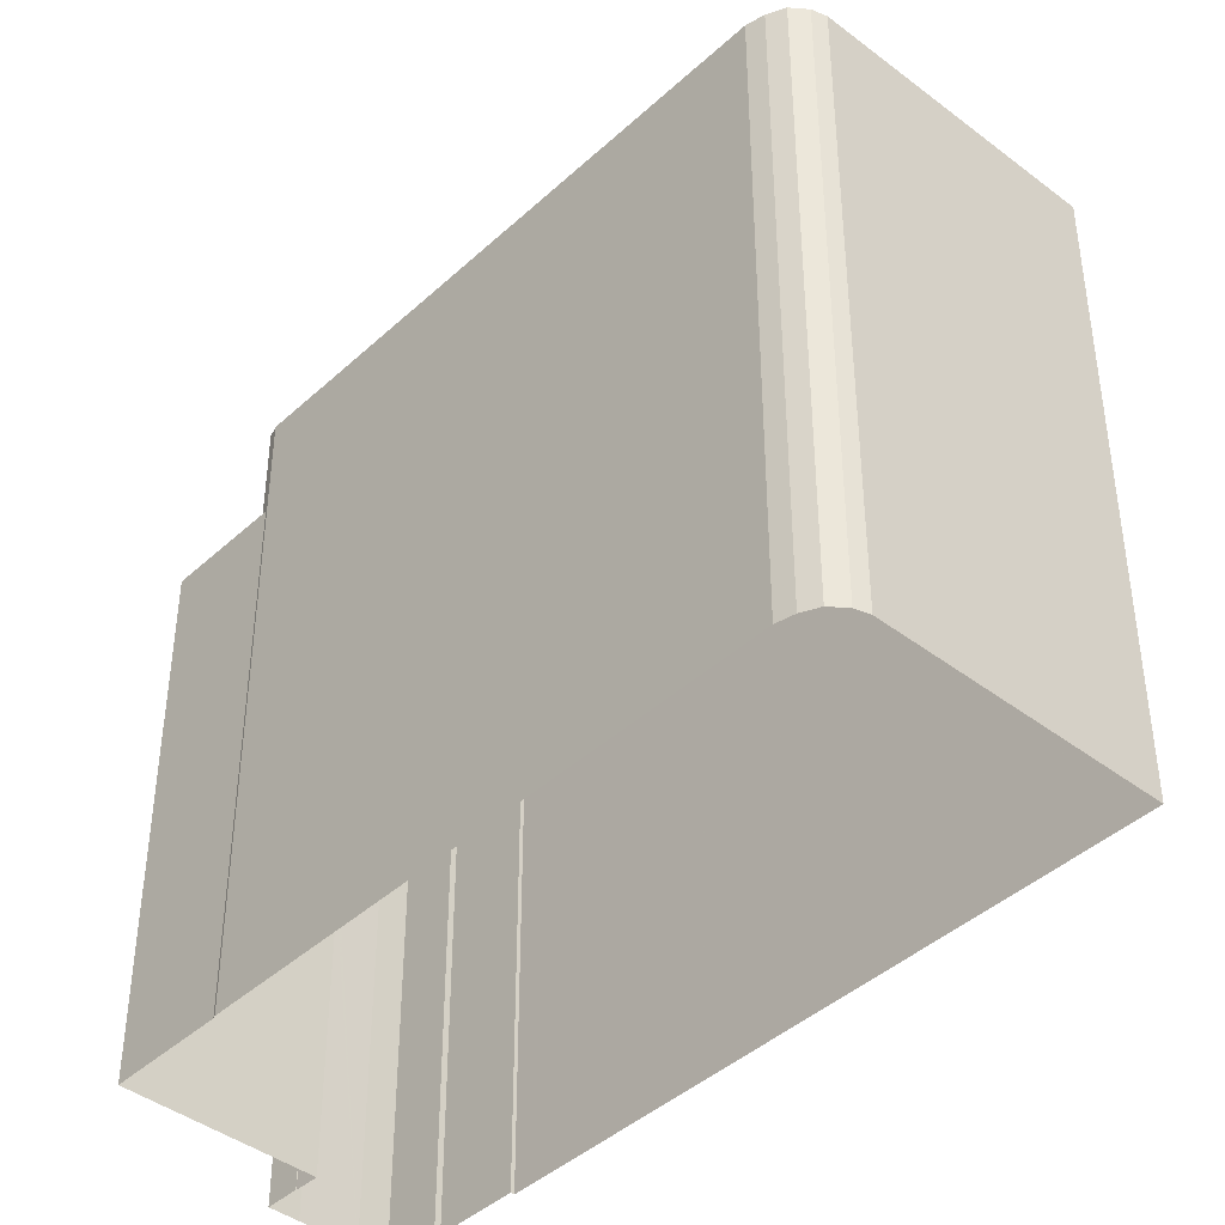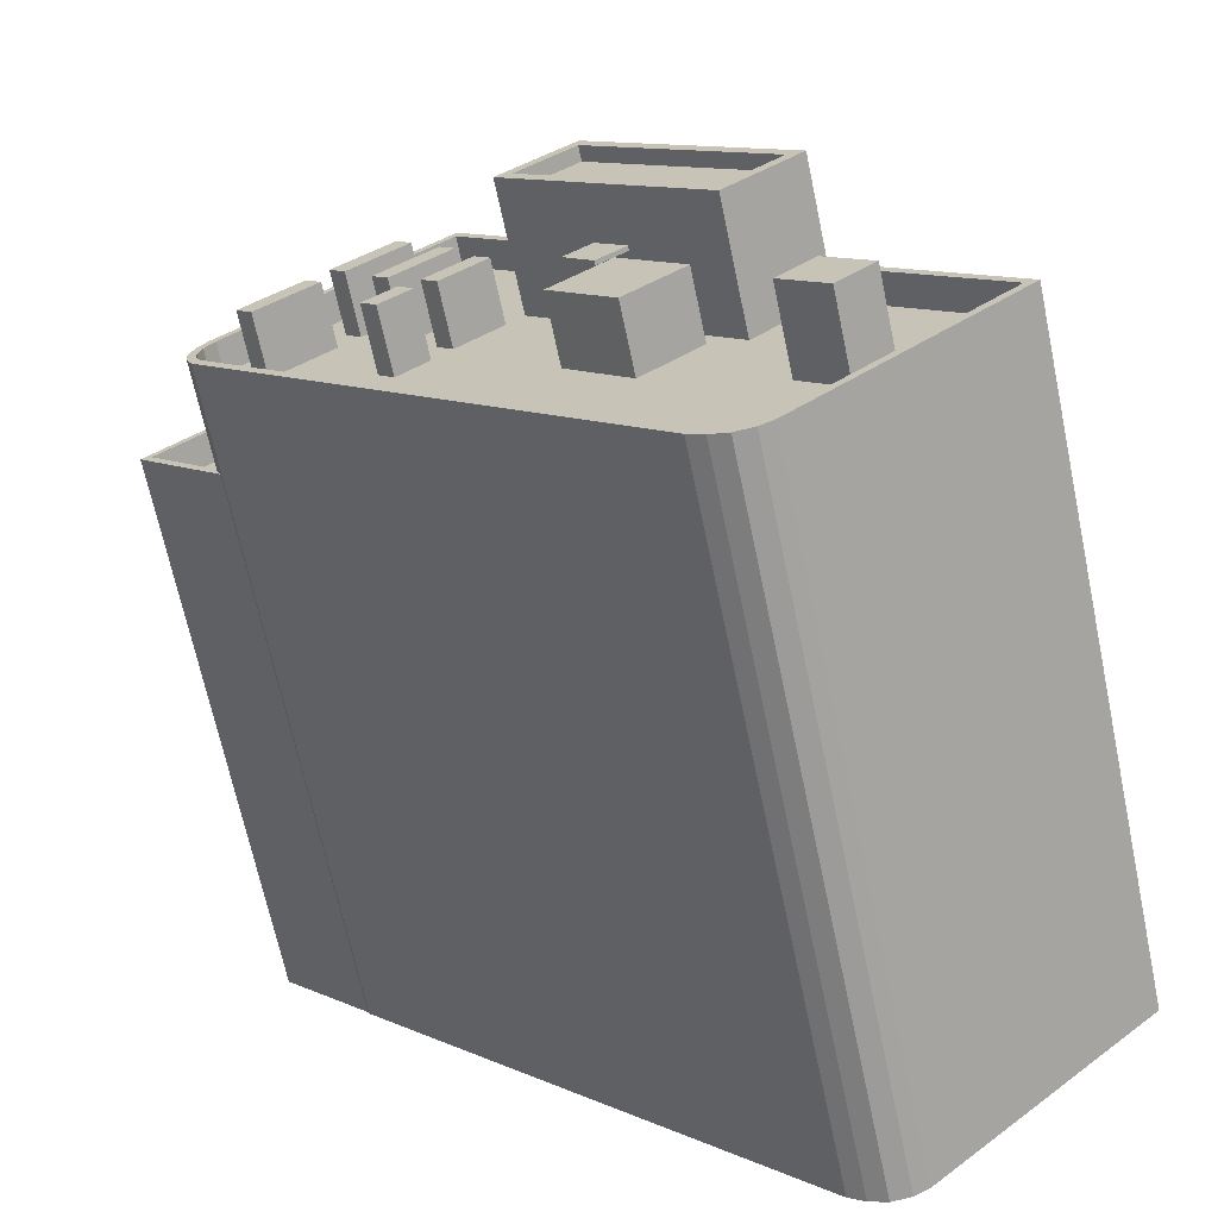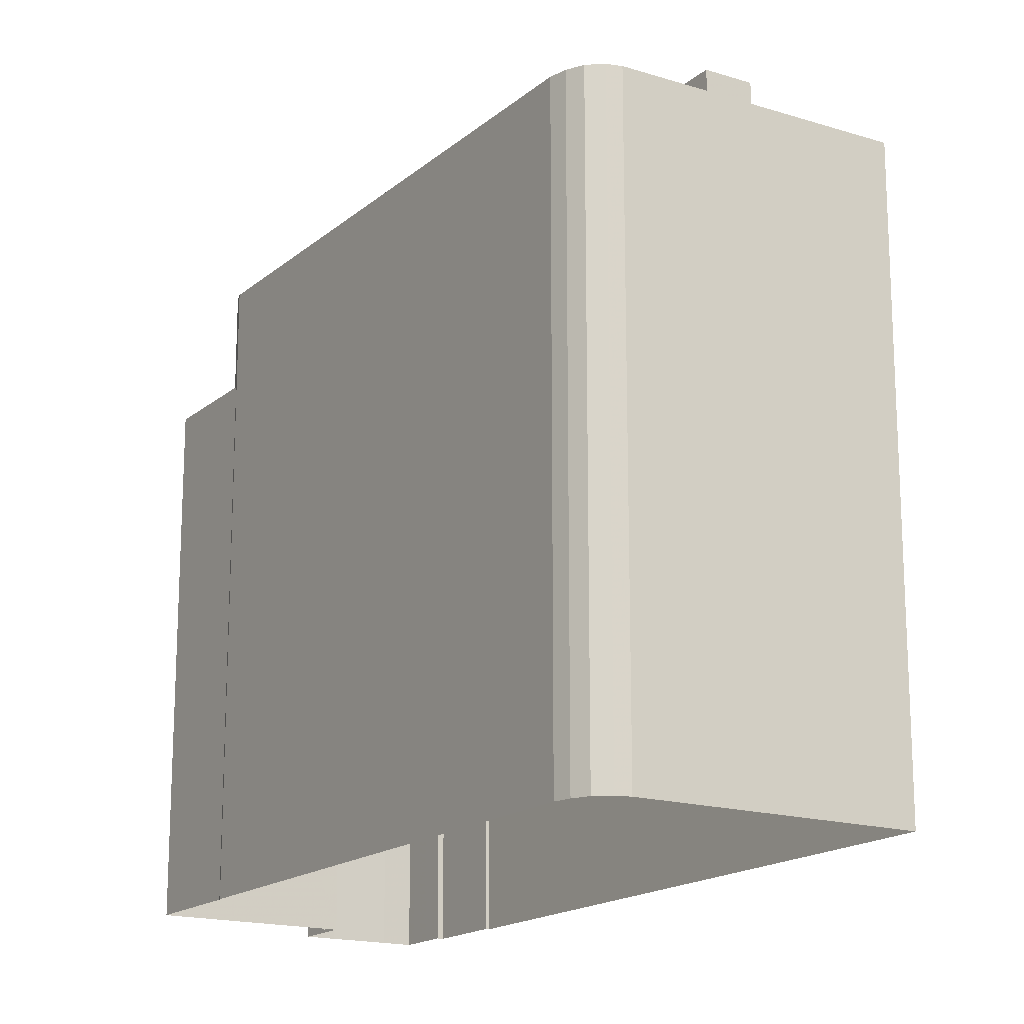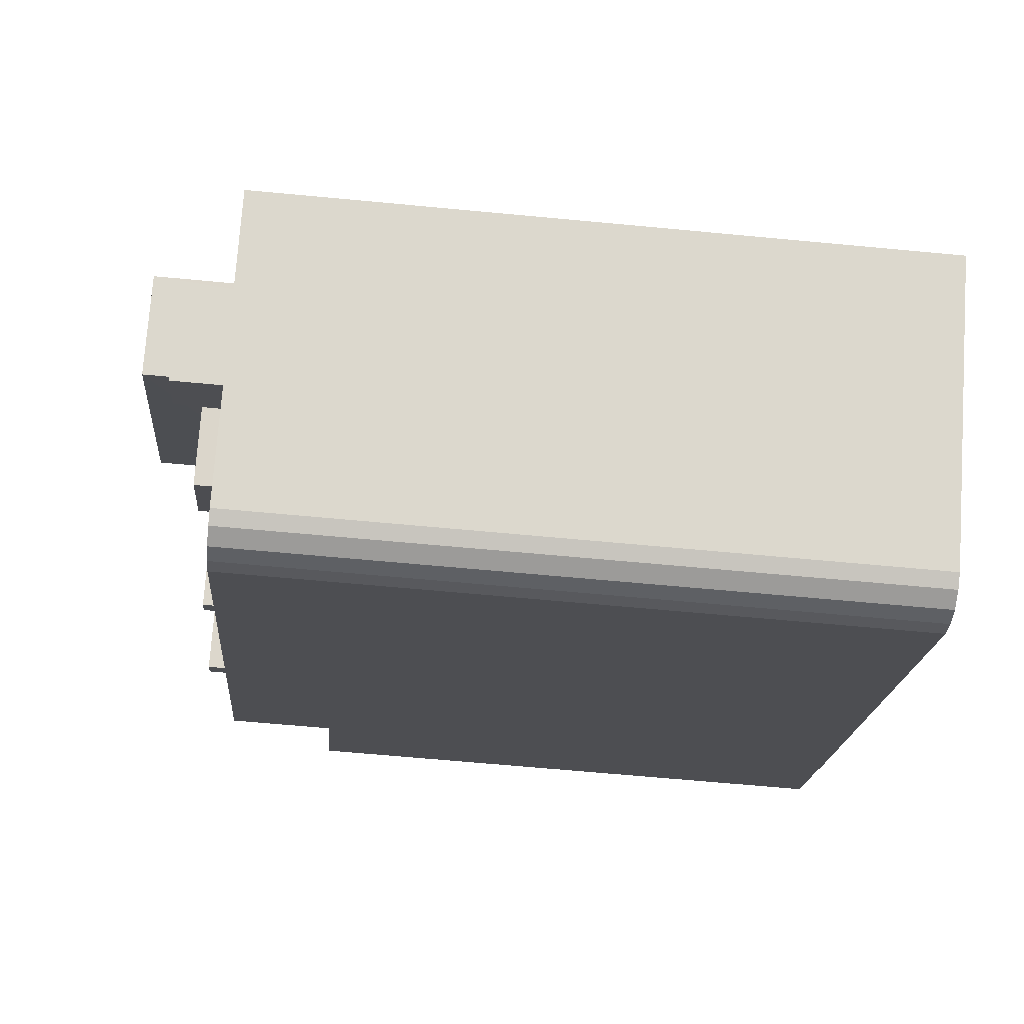
<metadata>
{"format":"obj","ext":"obj","renderer":"f3d","projection":"perspective","resolution":1024,"background":"white","views":[{"elev":-42.3,"azim":0.9,"up":"+Z"},{"elev":-68.0,"azim":11.9,"up":"+Y"},{"elev":-17.1,"azim":11.2,"up":"+Z"},{"elev":-63.6,"azim":84.5,"up":"+Y"}]}
</metadata>
<code>
v 1.264e+04 -1.552e+04 22.57
v 1.263e+04 -1.552e+04 22.57
v 1.263e+04 -1.552e+04 22.57
v 1.264e+04 -1.552e+04 22.57
v 1.264e+04 -1.552e+04 22.57
v 1.262e+04 -1.55e+04 22.57
v 1.263e+04 -1.549e+04 22.57
v 1.262e+04 -1.549e+04 22.57
v 1.262e+04 -1.55e+04 22.57
v 1.262e+04 -1.55e+04 22.57
v 1.264e+04 -1.551e+04 22.57
v 1.262e+04 -1.549e+04 22.57
v 1.262e+04 -1.549e+04 22.57
v 1.262e+04 -1.549e+04 22.57
v 1.262e+04 -1.549e+04 22.57
v 1.263e+04 -1.549e+04 22.57
v 1.262e+04 -1.549e+04 22.57
v 1.262e+04 -1.549e+04 22.57
v 1.262e+04 -1.549e+04 22.57
v 1.263e+04 -1.549e+04 22.57
v 1.263e+04 -1.55e+04 45.87
v 1.263e+04 -1.551e+04 45.87
v 1.263e+04 -1.55e+04 45.87
v 1.263e+04 -1.55e+04 45.87
v 1.262e+04 -1.549e+04 36.81
v 1.262e+04 -1.549e+04 36.81
v 1.262e+04 -1.549e+04 38.32
v 1.262e+04 -1.549e+04 36.68
v 1.262e+04 -1.549e+04 36.68
v 1.262e+04 -1.549e+04 36.68
v 1.262e+04 -1.549e+04 36.68
v 1.262e+04 -1.549e+04 36.68
v 1.262e+04 -1.549e+04 38.32
v 1.262e+04 -1.549e+04 38.45
v 1.262e+04 -1.549e+04 38.45
v 1.262e+04 -1.549e+04 37.81
v 1.262e+04 -1.549e+04 37.68
v 1.262e+04 -1.549e+04 37.81
v 1.262e+04 -1.549e+04 37.68
v 1.262e+04 -1.549e+04 39.32
v 1.262e+04 -1.549e+04 39.45
v 1.262e+04 -1.549e+04 39.45
v 1.262e+04 -1.549e+04 39.45
v 1.262e+04 -1.549e+04 39.32
v 1.262e+04 -1.549e+04 38.26
v 1.262e+04 -1.549e+04 39.45
v 1.262e+04 -1.549e+04 37.81
v 1.262e+04 -1.549e+04 37.82
v 1.262e+04 -1.549e+04 37.81
v 1.262e+04 -1.549e+04 37.68
v 1.262e+04 -1.549e+04 37.68
v 1.262e+04 -1.549e+04 37.68
v 1.262e+04 -1.549e+04 37.68
v 1.262e+04 -1.549e+04 37.68
v 1.262e+04 -1.549e+04 37.68
v 1.262e+04 -1.549e+04 37.68
v 1.262e+04 -1.549e+04 37.68
v 1.262e+04 -1.549e+04 38.45
v 1.262e+04 -1.549e+04 38.45
v 1.262e+04 -1.549e+04 38.45
v 1.262e+04 -1.549e+04 38.45
v 1.262e+04 -1.549e+04 38.45
v 1.262e+04 -1.549e+04 38.45
v 1.262e+04 -1.549e+04 38.57
v 1.262e+04 -1.549e+04 38.57
v 1.262e+04 -1.549e+04 39.92
v 1.262e+04 -1.549e+04 39.92
v 1.262e+04 -1.549e+04 40.04
v 1.262e+04 -1.549e+04 40.04
v 1.262e+04 -1.549e+04 40.04
v 1.262e+04 -1.549e+04 39.57
v 1.262e+04 -1.549e+04 39.45
v 1.262e+04 -1.549e+04 39.57
v 1.262e+04 -1.549e+04 39.45
v 1.262e+04 -1.549e+04 40.16
v 1.262e+04 -1.549e+04 40.92
v 1.262e+04 -1.549e+04 41.04
v 1.262e+04 -1.549e+04 41.04
v 1.262e+04 -1.549e+04 40.92
v 1.262e+04 -1.549e+04 41.04
v 1.262e+04 -1.549e+04 40.92
v 1.262e+04 -1.549e+04 41.04
v 1.262e+04 -1.549e+04 39.57
v 1.262e+04 -1.549e+04 39.45
v 1.262e+04 -1.549e+04 39.45
v 1.262e+04 -1.549e+04 39.45
v 1.262e+04 -1.549e+04 39.45
v 1.262e+04 -1.549e+04 39.45
v 1.262e+04 -1.55e+04 40.04
v 1.262e+04 -1.55e+04 40.04
v 1.262e+04 -1.55e+04 40.04
v 1.262e+04 -1.549e+04 40.04
v 1.262e+04 -1.549e+04 40.04
v 1.262e+04 -1.55e+04 40.04
v 1.262e+04 -1.549e+04 40.04
v 1.263e+04 -1.549e+04 40.04
v 1.263e+04 -1.549e+04 40.04
v 1.262e+04 -1.55e+04 40.04
v 1.262e+04 -1.55e+04 41.04
v 1.262e+04 -1.55e+04 41.04
v 1.262e+04 -1.55e+04 41.04
v 1.262e+04 -1.549e+04 41.04
v 1.262e+04 -1.549e+04 41.04
v 1.262e+04 -1.549e+04 41.04
v 1.262e+04 -1.55e+04 41.04
v 1.262e+04 -1.549e+04 41.04
v 1.262e+04 -1.549e+04 41.04
v 1.262e+04 -1.55e+04 41.04
v 1.262e+04 -1.549e+04 41.04
v 1.263e+04 -1.549e+04 41.04
v 1.263e+04 -1.549e+04 41.04
v 1.263e+04 -1.549e+04 41.04
v 1.263e+04 -1.549e+04 41.04
v 1.263e+04 -1.55e+04 44.56
v 1.263e+04 -1.55e+04 44.56
v 1.263e+04 -1.549e+04 44.56
v 1.263e+04 -1.549e+04 44.56
v 1.264e+04 -1.551e+04 44.56
v 1.264e+04 -1.551e+04 44.56
v 1.264e+04 -1.551e+04 44.56
v 1.264e+04 -1.551e+04 44.56
v 1.264e+04 -1.551e+04 43.56
v 1.264e+04 -1.551e+04 43.56
v 1.264e+04 -1.551e+04 43.56
v 1.264e+04 -1.551e+04 43.56
v 1.264e+04 -1.551e+04 43.56
v 1.263e+04 -1.55e+04 43.56
v 1.263e+04 -1.55e+04 43.56
v 1.263e+04 -1.55e+04 43.56
v 1.263e+04 -1.55e+04 43.56
v 1.263e+04 -1.549e+04 43.56
v 1.262e+04 -1.55e+04 43.56
v 1.263e+04 -1.55e+04 43.56
v 1.262e+04 -1.55e+04 43.56
v 1.264e+04 -1.551e+04 43.56
v 1.263e+04 -1.551e+04 43.56
v 1.263e+04 -1.551e+04 43.56
v 1.263e+04 -1.55e+04 43.56
v 1.263e+04 -1.55e+04 43.56
v 1.263e+04 -1.55e+04 43.56
v 1.263e+04 -1.55e+04 43.56
v 1.263e+04 -1.55e+04 43.56
v 1.264e+04 -1.551e+04 43.56
v 1.263e+04 -1.551e+04 43.56
v 1.262e+04 -1.55e+04 43.56
v 1.263e+04 -1.55e+04 43.56
v 1.263e+04 -1.551e+04 43.56
v 1.264e+04 -1.551e+04 43.56
v 1.263e+04 -1.55e+04 43.56
v 1.263e+04 -1.551e+04 43.56
v 1.263e+04 -1.55e+04 43.56
v 1.263e+04 -1.551e+04 43.56
v 1.262e+04 -1.551e+04 43.56
v 1.264e+04 -1.552e+04 43.56
v 1.263e+04 -1.55e+04 43.56
v 1.263e+04 -1.55e+04 43.56
v 1.263e+04 -1.552e+04 43.56
v 1.264e+04 -1.552e+04 43.56
v 1.263e+04 -1.55e+04 43.56
v 1.263e+04 -1.55e+04 43.56
v 1.264e+04 -1.552e+04 43.56
v 1.263e+04 -1.55e+04 43.56
v 1.263e+04 -1.552e+04 43.56
v 1.262e+04 -1.55e+04 43.56
v 1.262e+04 -1.55e+04 43.56
v 1.262e+04 -1.55e+04 43.56
v 1.262e+04 -1.55e+04 43.56
v 1.262e+04 -1.55e+04 43.56
v 1.262e+04 -1.55e+04 43.56
v 1.262e+04 -1.55e+04 43.56
v 1.262e+04 -1.55e+04 43.56
v 1.262e+04 -1.55e+04 43.56
v 1.262e+04 -1.55e+04 43.56
v 1.263e+04 -1.55e+04 43.56
v 1.262e+04 -1.55e+04 43.56
v 1.263e+04 -1.55e+04 43.56
v 1.262e+04 -1.55e+04 43.56
v 1.263e+04 -1.55e+04 43.56
v 1.262e+04 -1.55e+04 43.56
v 1.262e+04 -1.55e+04 44.56
v 1.262e+04 -1.55e+04 44.56
v 1.262e+04 -1.55e+04 44.56
v 1.262e+04 -1.55e+04 44.56
v 1.262e+04 -1.55e+04 44.56
v 1.263e+04 -1.552e+04 44.56
v 1.262e+04 -1.55e+04 44.56
v 1.263e+04 -1.552e+04 44.56
v 1.263e+04 -1.552e+04 44.56
v 1.262e+04 -1.55e+04 44.56
v 1.262e+04 -1.55e+04 44.56
v 1.264e+04 -1.552e+04 44.56
v 1.264e+04 -1.552e+04 44.56
v 1.264e+04 -1.552e+04 44.56
v 1.264e+04 -1.552e+04 44.56
v 1.264e+04 -1.552e+04 44.56
v 1.264e+04 -1.552e+04 44.56
v 1.263e+04 -1.552e+04 44.56
v 1.262e+04 -1.55e+04 44.56
v 1.262e+04 -1.55e+04 44.56
v 1.263e+04 -1.55e+04 46.02
v 1.263e+04 -1.55e+04 46.02
v 1.263e+04 -1.551e+04 46.02
v 1.263e+04 -1.55e+04 46.02
v 1.264e+04 -1.551e+04 47.29
v 1.263e+04 -1.55e+04 47.29
v 1.264e+04 -1.551e+04 47.29
v 1.263e+04 -1.55e+04 47.29
v 1.264e+04 -1.551e+04 47.79
v 1.263e+04 -1.55e+04 47.79
v 1.264e+04 -1.551e+04 47.79
v 1.263e+04 -1.55e+04 47.79
v 1.264e+04 -1.551e+04 47.79
v 1.263e+04 -1.55e+04 47.79
v 1.263e+04 -1.55e+04 47.79
v 1.264e+04 -1.551e+04 47.79
v 1.263e+04 -1.55e+04 45.74
v 1.263e+04 -1.55e+04 45.74
v 1.263e+04 -1.55e+04 45.74
v 1.263e+04 -1.55e+04 45.74
v 1.263e+04 -1.55e+04 45.62
v 1.263e+04 -1.55e+04 45.62
v 1.263e+04 -1.55e+04 45.62
v 1.263e+04 -1.55e+04 45.62
v 1.264e+04 -1.551e+04 46.33
v 1.264e+04 -1.551e+04 46.33
v 1.264e+04 -1.551e+04 46.33
v 1.264e+04 -1.551e+04 46.33
v 1.263e+04 -1.551e+04 45.84
v 1.263e+04 -1.551e+04 45.84
v 1.263e+04 -1.551e+04 45.84
v 1.263e+04 -1.551e+04 45.84
v 1.263e+04 -1.55e+04 45.62
v 1.263e+04 -1.55e+04 45.62
v 1.263e+04 -1.55e+04 45.62
v 1.263e+04 -1.55e+04 45.62
v 1.262e+04 -1.55e+04 45.62
v 1.262e+04 -1.55e+04 45.62
v 1.262e+04 -1.55e+04 45.62
v 1.262e+04 -1.55e+04 45.62
v 1.262e+04 -1.55e+04 45.62
v 1.262e+04 -1.55e+04 45.62
v 1.263e+04 -1.55e+04 45.62
v 1.263e+04 -1.55e+04 45.62
v 1.263e+04 -1.55e+04 46.02
v 1.263e+04 -1.55e+04 45.87
f 1 2 3
f 4 5 2
f 3 6 7
f 1 4 2
f 8 9 10
f 7 6 9
f 11 1 3
f 12 13 14
f 15 13 12
f 16 11 7
f 15 8 13
f 17 18 19
f 19 8 15
f 20 7 18
f 11 3 7
f 7 9 8
f 18 8 19
f 18 7 8
f 21 22 23
f 21 24 22
f 25 26 27
f 26 25 28
f 28 25 29
f 29 30 28
f 30 31 28
f 31 32 28
f 27 26 33
f 27 33 34
f 34 33 35
f 36 37 38
f 36 39 37
f 38 40 36
f 41 36 40
f 42 41 40
f 43 44 45
f 43 46 44
f 47 48 49
f 45 44 49
f 48 45 49
f 47 49 50
f 51 47 50
f 52 53 54
f 54 55 39
f 52 56 53
f 39 55 37
f 55 53 57
f 54 53 55
f 58 59 60
f 35 61 34
f 62 59 61
f 60 59 63
f 35 62 61
f 63 59 62
f 64 65 66
f 65 64 60
f 63 65 60
f 67 64 66
f 67 68 69
f 70 67 69
f 67 66 68
f 71 72 73
f 71 74 72
f 75 73 76
f 75 71 73
f 77 76 78
f 77 75 76
f 79 80 81
f 79 82 80
f 83 43 79
f 83 84 43
f 81 83 79
f 85 86 87
f 42 87 41
f 41 87 88
f 87 86 88
f 89 90 91
f 92 70 93
f 94 92 89
f 70 69 93
f 95 96 97
f 94 96 92
f 98 94 89
f 92 95 70
f 98 89 91
f 92 96 95
f 99 100 101
f 102 103 104
f 102 101 105
f 103 82 104
f 106 80 103
f 107 103 102
f 105 101 108
f 107 102 105
f 101 100 108
f 80 82 103
f 109 110 77
f 77 110 111
f 111 110 112
f 110 113 112
f 114 115 116
f 116 115 117
f 118 119 120
f 121 118 120
f 120 119 117
f 115 120 117
f 122 123 124
f 125 123 126
f 127 128 129
f 130 128 131
f 132 133 134
f 122 124 135
f 135 127 136
f 134 133 131
f 137 138 139
f 140 141 142
f 137 136 138
f 143 135 144
f 145 146 130
f 135 136 147
f 144 135 147
f 125 126 148
f 140 142 129
f 129 128 130
f 138 127 142
f 143 122 135
f 145 130 149
f 133 149 131
f 126 123 122
f 142 127 129
f 149 130 131
f 138 136 127
f 143 144 150
f 137 139 151
f 152 137 151
f 150 152 153
f 143 154 148
f 154 125 148
f 155 151 156
f 157 158 154
f 153 159 160
f 157 161 158
f 162 151 155
f 162 159 152
f 163 150 153
f 157 154 163
f 163 143 150
f 162 152 151
f 152 159 153
f 163 154 143
f 164 165 166
f 167 164 168
f 165 169 170
f 164 171 168
f 134 170 132
f 164 172 171
f 166 165 134
f 173 172 164
f 173 164 166
f 134 165 170
f 174 141 140
f 174 155 156
f 153 160 175
f 153 175 167
f 176 160 155
f 145 177 146
f 165 177 169
f 167 175 164
f 140 176 174
f 178 160 176
f 178 146 177
f 179 177 165
f 175 160 179
f 176 155 174
f 179 160 178
f 179 178 177
f 180 181 182
f 183 180 184
f 181 185 182
f 186 183 184
f 187 185 188
f 189 186 190
f 191 192 188
f 117 189 116
f 191 193 192
f 193 194 195
f 119 118 194
f 118 196 194
f 182 185 187
f 188 197 187
f 116 189 198
f 195 194 196
f 189 190 198
f 192 197 188
f 192 193 195
f 180 182 199
f 184 180 199
f 186 184 190
f 200 201 202
f 203 200 202
f 204 205 206
f 204 207 205
f 208 209 210
f 208 211 209
f 210 212 208
f 213 209 214
f 212 213 214
f 214 209 211
f 208 212 215
f 214 215 212
f 216 217 218
f 219 216 218
f 220 221 222
f 223 220 222
f 224 225 226
f 224 227 225
f 228 229 230
f 231 228 230
f 232 233 234
f 235 232 234
f 236 237 238
f 236 239 237
f 240 241 242
f 243 240 242
f 32 50 28
f 32 51 50
f 37 29 25
f 38 37 25
f 38 25 27
f 40 38 27
f 40 27 34
f 42 40 34
f 55 30 29
f 37 55 29
f 46 35 44
f 44 33 49
f 35 33 44
f 33 26 49
f 35 43 62
f 35 46 43
f 31 30 55
f 57 31 55
f 50 26 28
f 50 49 26
f 39 19 15
f 41 19 36
f 19 39 36
f 15 12 54
f 39 15 54
f 56 52 14
f 13 56 14
f 14 54 12
f 14 52 54
f 41 88 17
f 19 41 17
f 18 17 88
f 86 18 88
f 58 60 72
f 74 58 72
f 82 79 48
f 79 45 48
f 43 45 79
f 43 63 62
f 43 84 63
f 72 60 64
f 73 72 64
f 70 78 76
f 70 76 67
f 73 64 67
f 76 73 67
f 42 34 61
f 87 42 61
f 63 84 65
f 83 81 66
f 65 84 83
f 81 80 68
f 65 83 66
f 66 81 68
f 87 61 59
f 85 87 59
f 104 53 56
f 104 56 102
f 56 8 102
f 56 13 8
f 9 99 101
f 10 9 101
f 8 10 101
f 102 8 101
f 20 18 86
f 20 86 111
f 111 75 77
f 59 58 74
f 111 71 75
f 74 71 85
f 59 74 85
f 86 85 111
f 85 71 111
f 111 112 7
f 20 111 7
f 82 48 104
f 53 104 57
f 48 47 57
f 57 32 31
f 57 51 32
f 57 47 51
f 104 48 57
f 69 80 106
f 69 68 80
f 110 97 96
f 113 110 96
f 90 105 108
f 90 89 105
f 92 105 89
f 92 107 105
f 103 107 92
f 93 103 92
f 69 103 93
f 69 106 103
f 95 77 70
f 70 77 78
f 109 77 95
f 109 95 97
f 110 109 97
f 96 94 113
f 7 112 16
f 94 189 113
f 16 112 117
f 113 189 117
f 112 113 117
f 117 119 11
f 16 117 11
f 194 1 11
f 119 194 11
f 193 4 1
f 194 193 1
f 191 5 4
f 193 191 4
f 188 2 5
f 191 188 5
f 185 3 2
f 188 185 2
f 3 181 6
f 3 185 181
f 180 99 181
f 181 99 6
f 180 100 99
f 6 99 9
f 98 186 189
f 94 98 189
f 91 108 183
f 183 108 180
f 91 90 108
f 180 108 100
f 98 91 183
f 186 98 183
f 190 172 173
f 190 184 172
f 190 173 166
f 198 190 166
f 131 116 134
f 134 198 166
f 134 116 198
f 128 116 131
f 128 114 116
f 121 123 118
f 121 124 123
f 154 196 125
f 125 118 123
f 125 196 118
f 195 154 158
f 195 196 154
f 192 158 161
f 192 195 158
f 197 161 157
f 197 192 161
f 187 157 163
f 187 197 157
f 168 182 167
f 167 182 153
f 153 187 163
f 153 182 187
f 182 168 171
f 199 182 171
f 199 171 172
f 184 199 172
f 202 201 23
f 22 202 23
f 21 23 201
f 200 21 201
f 203 202 22
f 24 203 22
f 200 244 245
f 21 200 245
f 209 244 200
f 210 209 203
f 210 24 135
f 21 245 127
f 24 127 135
f 24 21 127
f 210 203 24
f 203 209 200
f 208 204 206
f 208 215 204
f 211 206 205
f 211 208 206
f 211 205 207
f 214 211 207
f 214 207 204
f 215 214 204
f 114 128 127
f 209 213 244
f 114 213 115
f 245 244 114
f 245 114 127
f 213 114 244
f 120 213 212
f 120 115 213
f 135 121 210
f 210 121 212
f 135 124 121
f 212 121 120
f 155 217 162
f 155 218 217
f 162 216 159
f 162 217 216
f 159 219 160
f 159 216 219
f 219 218 155
f 160 219 155
f 222 221 138
f 142 222 138
f 151 139 220
f 139 138 221
f 139 221 220
f 174 156 223
f 156 151 220
f 223 156 220
f 142 141 222
f 141 174 223
f 222 141 223
f 226 225 122
f 143 226 122
f 225 227 126
f 122 225 126
f 126 224 148
f 126 227 224
f 148 226 143
f 148 224 226
f 136 137 229
f 137 152 230
f 229 137 230
f 229 228 147
f 136 229 147
f 150 144 231
f 144 147 228
f 144 228 231
f 150 230 152
f 150 231 230
f 235 234 129
f 130 235 129
f 176 140 233
f 140 129 234
f 140 234 233
f 176 232 178
f 176 233 232
f 130 146 235
f 146 178 232
f 235 146 232
f 236 238 179
f 165 236 179
f 179 237 175
f 179 238 237
f 175 239 164
f 175 237 239
f 239 236 165
f 164 239 165
f 243 242 149
f 133 243 149
f 177 145 241
f 145 149 242
f 145 242 241
f 170 169 240
f 169 177 241
f 169 241 240
f 133 132 243
f 132 170 240
f 243 132 240

</code>
